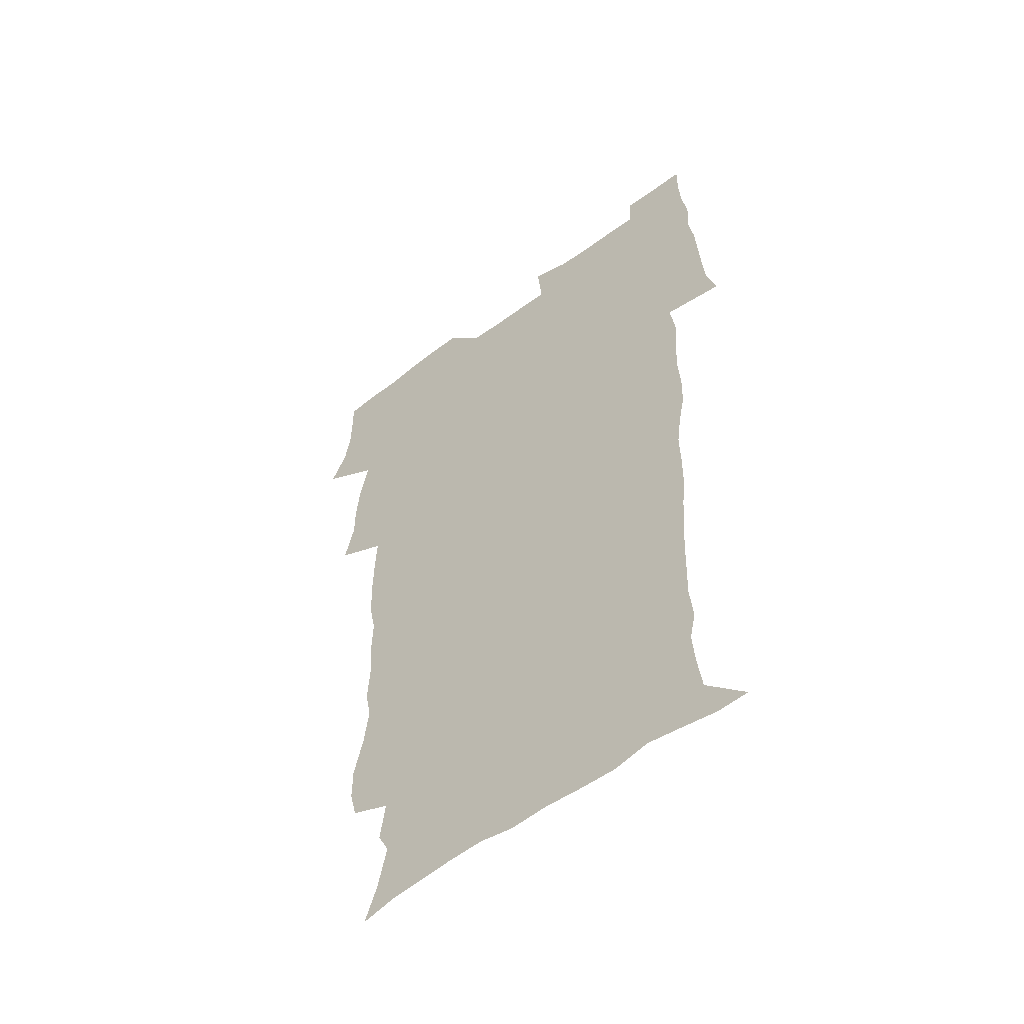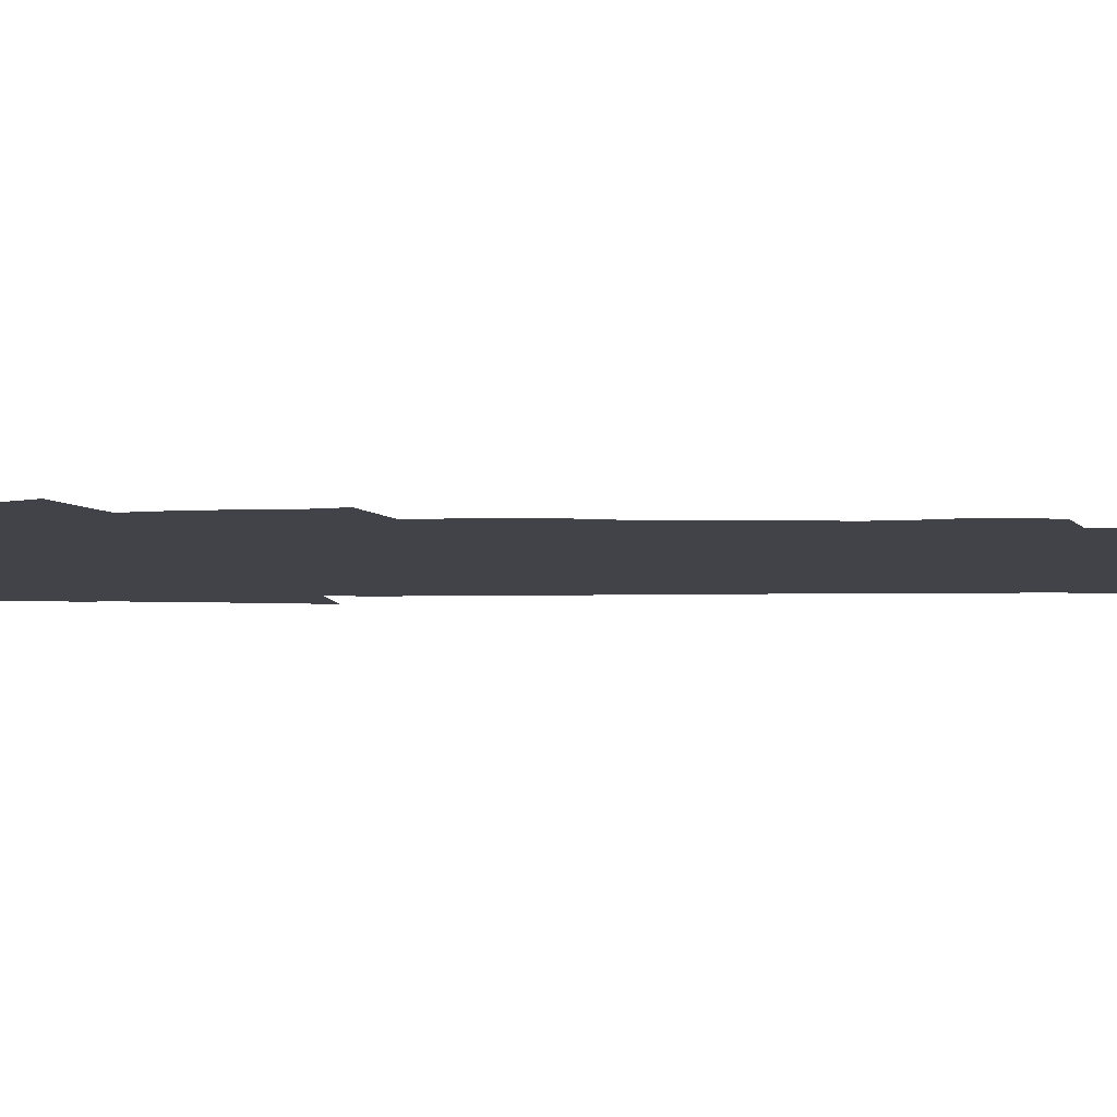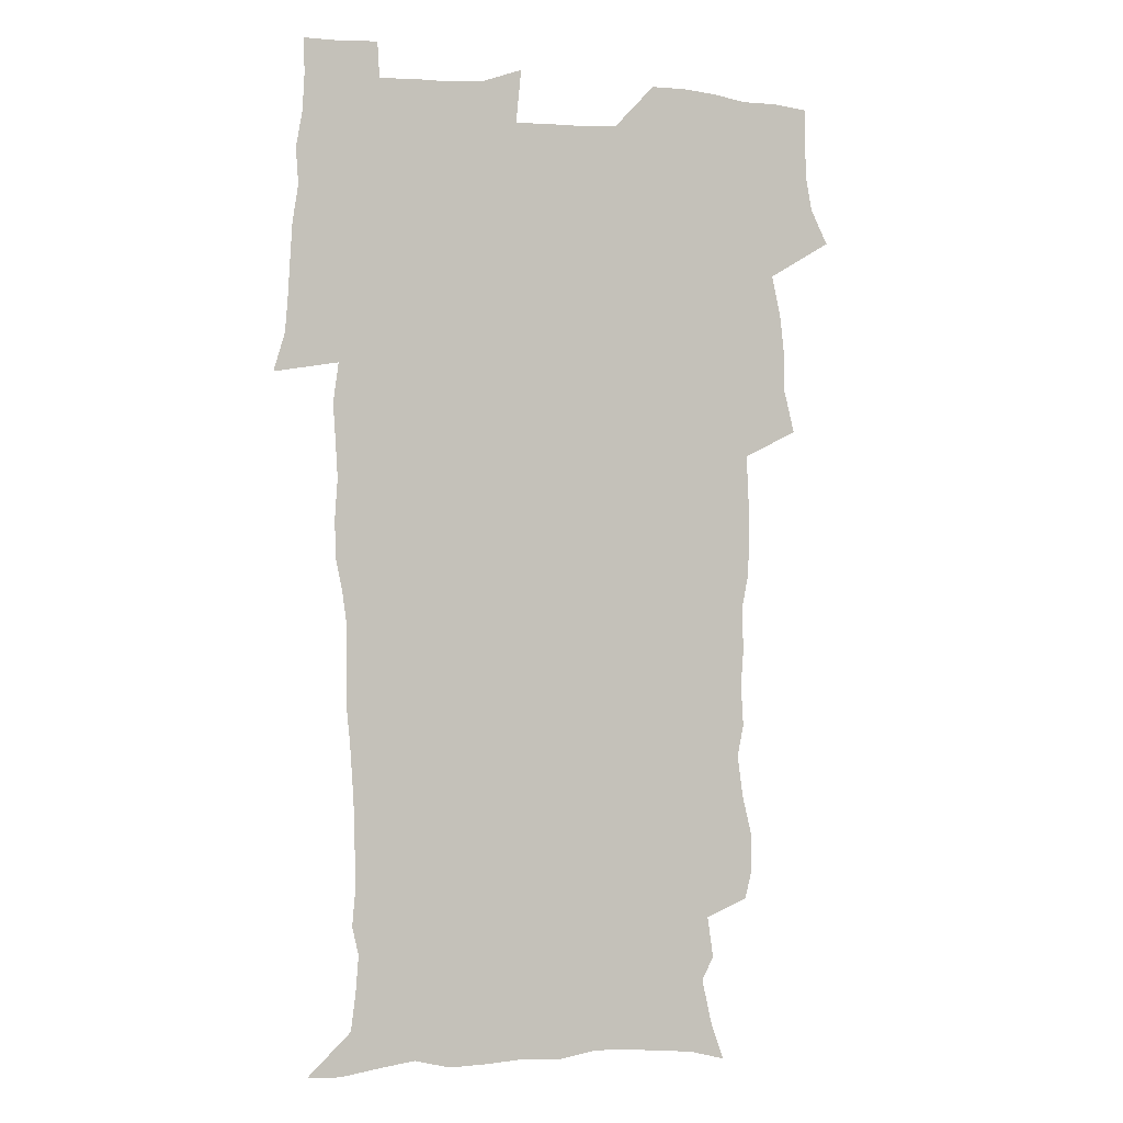
<metadata>
{"format":"obj","ext":"obj","renderer":"f3d","projection":"perspective","resolution":1024,"background":"white","views":[{"elev":-55.0,"azim":38.4,"up":"+Y"},{"elev":-7.6,"azim":-90.0,"up":"+Z"},{"elev":-0.8,"azim":161.2,"up":"+Y"}]}
</metadata>
<code>
v 470.4 525.1 0
v 477.7 539.9 0
v 480.4 554.6 0
v 480.6 569.3 0
v 480.6 584.1 0
v 486.5 441 0
v 490.9 459.1 0
v 491 474.7 0
v 492.8 491.2 0
v 496.7 509.4 0
v 497.7 524.2 0
v 496.5 539.2 0
v 497.1 553.8 0
v 498.2 567.8 0
v 495.1 585.7 0
v 510 236.2 0
v 506.9 248.8 0
v 506.9 263.3 0
v 511.2 281.3 0
v 513.5 298.6 0
v 510.8 312 0
v 511.9 329.3 0
v 510.7 345 0
v 511.4 362.9 0
v 508.5 377.7 0
v 507.9 394.3 0
v 508.2 411.8 0
v 509.1 429.8 0
v 508 445.5 0
v 509.9 462.3 0
v 508.1 476.9 0
v 510.8 493.7 0
v 512.3 509.4 0
v 513 524.2 0
v 511 539.4 0
v 514 553.7 0
v 512.4 569 0
v 510.2 585.7 0
v 520.7 167.2 0
v 526 182.7 0
v 530.3 201.8 0
v 525.3 211.7 0
v 527.8 228.9 0
v 529.4 246.1 0
v 532.4 263.9 0
v 532.6 279.1 0
v 531.8 293.6 0
v 532.1 309.1 0
v 530.7 323.4 0
v 530.2 339 0
v 529.4 354.2 0
v 529.3 370.5 0
v 528.4 386 0
v 527.3 401.3 0
v 526.4 417 0
v 527.7 434 0
v 526.8 449 0
v 527.8 465 0
v 526.7 479.7 0
v 529 495.7 0
v 527.9 510.2 0
v 528 524.8 0
v 528.7 539.4 0
v 528.4 554 0
v 526.7 570.1 0
v 524.4 588.1 0
v 536.3 171.3 0
v 536.3 181.7 0
v 544.3 207.1 0
v 543.9 221.3 0
v 544.6 236.8 0
v 547.5 254.8 0
v 548 270.2 0
v 548.1 285.1 0
v 548.4 300.6 0
v 547.2 314.5 0
v 546.2 329 0
v 548.1 347 0
v 546.4 360.3 0
v 545.7 375.5 0
v 545.2 390.8 0
v 544 405.6 0
v 543.6 420.9 0
v 542.7 435.6 0
v 543.3 451.4 0
v 543.7 466.7 0
v 543.9 481.7 0
v 544 496.3 0
v 544 510.7 0
v 544.6 525 0
v 544.3 539.1 0
v 544.1 552.9 0
v 541.2 571 0
v 538.6 589.4 0
v 548.8 172.3 0
v 554.3 191.3 0
v 558.6 211 0
v 560.7 228.4 0
v 562.5 245.4 0
v 562.9 260.3 0
v 562.4 274.3 0
v 562.6 289.4 0
v 562.1 303.7 0
v 561.5 318.1 0
v 561.2 333.3 0
v 560.7 347.5 0
v 561.1 363.7 0
v 560.6 378.7 0
v 559.7 393.1 0
v 560.4 409.3 0
v 559.5 423.5 0
v 559.1 438.3 0
v 558.9 453.2 0
v 559.3 468.2 0
v 559.5 482.8 0
v 559.3 497 0
v 559.3 511.1 0
v 559.1 525.2 0
v 559 539.1 0
v 558.2 553.5 0
v 556 570.3 0
v 553.1 589.3 0
v 563.6 173.9 0
v 569.1 193.4 0
v 573.9 216.2 0
v 575.2 232.2 0
v 575.7 247.3 0
v 576.2 262.4 0
v 576.4 277.5 0
v 575.8 291.3 0
v 575.5 305.7 0
v 575.5 321.1 0
v 575.6 336.1 0
v 575.5 350.9 0
v 576 367.2 0
v 575.1 381.1 0
v 573.8 394.7 0
v 574.2 410.2 0
v 573.6 424.2 0
v 574.3 440.4 0
v 573.9 454.5 0
v 573.7 468.8 0
v 573.7 483.1 0
v 573.5 497.2 0
v 573.7 511.4 0
v 573.8 525.3 0
v 573.6 539.1 0
v 572.4 554.1 0
v 570.2 571.1 0
v 579.6 174.6 0
v 582.2 189.3 0
v 586.8 215.4 0
v 588.6 234.3 0
v 589.2 249.7 0
v 588.9 262.7 0
v 589.4 278.8 0
v 589 292.7 0
v 588.9 307.6 0
v 589.3 323.4 0
v 589 337.3 0
v 588.6 350.1 0
v 589.2 368.4 0
v 589.3 383.3 0
v 588.4 396.7 0
v 588.2 411 0
v 587.2 424.4 0
v 588.1 440.8 0
v 588.1 455.2 0
v 587.9 469.4 0
v 588 483.6 0
v 588 497.8 0
v 588.2 511.8 0
v 587.8 525.6 0
v 587.6 539.4 0
v 586.9 554.1 0
v 585.6 570.1 0
v 594.8 171.9 0
v 598.3 194.2 0
v 600.4 215.7 0
v 601.5 234.8 0
v 601.9 249.9 0
v 601.7 262.9 0
v 602.3 279.6 0
v 602.2 293.6 0
v 602.3 309 0
v 602.2 322.9 0
v 602.3 337.2 0
v 602.5 352.5 0
v 602.4 367.3 0
v 602.4 383.9 0
v 602.3 397.6 0
v 602.1 411.9 0
v 601.9 426.1 0
v 602 440.7 0
v 602.2 455.9 0
v 602.2 470.1 0
v 602.1 483.9 0
v 602.2 498.2 0
v 602.3 512.1 0
v 602 525.8 0
v 601.6 540.2 0
v 601.3 554.4 0
v 600.4 570 0
v 611.6 173 0
v 613.4 196.7 0
v 614 214.5 0
v 614.5 233.9 0
v 614.7 250.3 0
v 614.9 264.6 0
v 615.3 278.6 0
v 615.4 294.6 0
v 615.3 309 0
v 615.3 324 0
v 615.5 336.1 0
v 616 354.2 0
v 615.9 368.4 0
v 616.1 382.5 0
v 615.9 397.8 0
v 615.9 411.8 0
v 615.9 426.9 0
v 615.9 440.7 0
v 615.9 456.3 0
v 616 470 0
v 616 484 0
v 616.1 498.1 0
v 616 512.2 0
v 616 526 0
v 616 539.7 0
v 615.7 554.5 0
v 615.2 569.5 0
v 613 592.2 0
v 628.1 171.9 0
v 627.8 196.7 0
v 627.7 216.4 0
v 627.7 232.7 0
v 627.8 248.2 0
v 627.8 262.9 0
v 628.7 276.5 0
v 628.2 294.8 0
v 628.3 309.1 0
v 628.7 323 0
v 629.1 339.2 0
v 629.2 354.1 0
v 629.3 368.4 0
v 629.6 382.4 0
v 629.6 397.5 0
v 629.7 411.8 0
v 630 426 0
v 629.9 441 0
v 629.9 455.5 0
v 629.9 469.9 0
v 629.8 483.9 0
v 630.4 497.8 0
v 629.9 512.2 0
v 630.2 526.1 0
v 630 540.1 0
v 630 554.4 0
v 629.8 570.3 0
v 630.4 586 0
v 644.3 171.6 0
v 642.6 194.5 0
v 641.1 215.5 0
v 640.7 232.3 0
v 641.3 245.9 0
v 642.1 258.9 0
v 641.8 276.3 0
v 641.8 291.7 0
v 641.5 307.6 0
v 642.4 320.9 0
v 642.2 338.1 0
v 642.6 352.7 0
v 642.7 367.4 0
v 643.3 381.5 0
v 643.8 395.9 0
v 643.9 410.8 0
v 643.9 425.7 0
v 644.2 440 0
v 644.3 454.7 0
v 644.2 469.3 0
v 644.5 483.5 0
v 644.4 497.8 0
v 644.8 511.8 0
v 644.2 526.3 0
v 644.3 540.3 0
v 644.5 554.8 0
v 644.7 570.6 0
v 645.4 584.9 0
v 659.4 175.4 0
v 657.3 193.3 0
v 654.9 213.3 0
v 654.3 229.4 0
v 654.7 244.1 0
v 654.6 259.9 0
v 655.6 273.4 0
v 655.1 289.8 0
v 655.7 304.3 0
v 655.5 320.4 0
v 656.6 334.6 0
v 657.1 349.3 0
v 657.1 364.6 0
v 657.1 380 0
v 658.2 394.1 0
v 658.4 409.2 0
v 658.5 424.3 0
v 658.7 439 0
v 658.8 453.9 0
v 659 468.4 0
v 659.1 482.9 0
v 658.4 497.7 0
v 659 511.7 0
v 658.8 526.1 0
v 659.1 540.5 0
v 659.1 554.9 0
v 659.5 569.8 0
v 660.1 584.9 0
v 675.2 173.2 0
v 673.5 188.6 0
v 670.4 208 0
v 669.2 224.6 0
v 669.3 239.6 0
v 669.2 255 0
v 669.5 269.8 0
v 669.3 285.7 0
v 669.8 300.6 0
v 669.6 316.6 0
v 670.6 331.2 0
v 671.4 346.1 0
v 671.6 361.5 0
v 673.1 375.9 0
v 675.4 389.8 0
v 674.2 406.3 0
v 675 421.2 0
v 674.4 437 0
v 675.1 451.9 0
v 674.9 467 0
v 675.1 481.7 0
v 674.7 496.6 0
v 673.6 511.4 0
v 674.6 525.7 0
v 673.2 540.7 0
v 673.7 554.7 0
v 674.1 568.8 0
v 674.9 584.2 0
v 675.8 599.4 0
v 691.1 170.7 0
v 686.6 189.1 0
v 684.6 204.8 0
v 683.4 220.4 0
v 686.1 232.4 0
v 684.6 249 0
v 685 263.6 0
v 685.3 278.8 0
v 686.2 293.6 0
v 687.2 308.6 0
v 688.6 323.3 0
v 688.8 339.1 0
v 688.4 355.8 0
v 690.4 370.4 0
v 693.3 384.6 0
v 693.6 400.5 0
v 692.5 417.5 0
v 693.4 433 0
v 694.4 448.5 0
v 692.1 465.2 0
v 693 479.6 0
v 693.9 494.1 0
v 691.4 509.8 0
v 691.6 524.5 0
v 689.8 539.8 0
v 689 554.4 0
v 688.6 568.7 0
v 690 583.4 0
v 690.9 598.5 0
v 704.8 171.5 0
v 719.4 460.6 0
v 714.6 476.8 0
v 713.4 491.7 0
v 712.5 506.8 0
v 711.6 522 0
v 709.1 538 0
v 710.2 553 0
v 707.5 568.6 0
v 706.7 583.6 0
v 706.8 598.6 0
f 10 11 1
f 1 11 2
f 11 12 2
f 2 12 3
f 12 13 3
f 3 13 4
f 13 14 4
f 4 14 5
f 14 15 5
f 28 29 6
f 6 29 7
f 29 30 7
f 7 30 8
f 30 31 8
f 8 31 9
f 31 32 9
f 9 32 10
f 32 33 10
f 10 33 11
f 33 34 11
f 11 34 12
f 34 35 12
f 12 35 13
f 35 36 13
f 13 36 14
f 36 37 14
f 14 37 15
f 37 38 15
f 43 44 16
f 16 44 17
f 44 45 17
f 17 45 18
f 45 46 18
f 18 46 19
f 46 47 19
f 19 47 20
f 47 48 20
f 20 48 21
f 48 49 21
f 21 49 22
f 49 50 22
f 22 50 23
f 50 51 23
f 23 51 24
f 51 52 24
f 24 52 25
f 52 53 25
f 25 53 26
f 53 54 26
f 26 54 27
f 54 55 27
f 27 55 28
f 55 56 28
f 28 56 29
f 56 57 29
f 29 57 30
f 57 58 30
f 30 58 31
f 58 59 31
f 31 59 32
f 59 60 32
f 32 60 33
f 60 61 33
f 33 61 34
f 61 62 34
f 34 62 35
f 62 63 35
f 35 63 36
f 63 64 36
f 36 64 37
f 64 65 37
f 37 65 38
f 65 66 38
f 39 67 40
f 67 68 40
f 40 68 41
f 68 69 41
f 41 69 42
f 69 70 42
f 42 70 43
f 70 71 43
f 43 71 44
f 71 72 44
f 44 72 45
f 72 73 45
f 45 73 46
f 73 74 46
f 46 74 47
f 74 75 47
f 47 75 48
f 75 76 48
f 48 76 49
f 76 77 49
f 49 77 50
f 77 78 50
f 50 78 51
f 78 79 51
f 51 79 52
f 79 80 52
f 52 80 53
f 80 81 53
f 53 81 54
f 81 82 54
f 54 82 55
f 82 83 55
f 55 83 56
f 83 84 56
f 56 84 57
f 84 85 57
f 57 85 58
f 85 86 58
f 58 86 59
f 86 87 59
f 59 87 60
f 87 88 60
f 60 88 61
f 88 89 61
f 61 89 62
f 89 90 62
f 62 90 63
f 90 91 63
f 63 91 64
f 91 92 64
f 64 92 65
f 92 93 65
f 65 93 66
f 93 94 66
f 67 95 68
f 95 96 68
f 68 96 69
f 96 97 69
f 69 97 70
f 97 98 70
f 70 98 71
f 98 99 71
f 71 99 72
f 99 100 72
f 72 100 73
f 100 101 73
f 73 101 74
f 101 102 74
f 74 102 75
f 102 103 75
f 75 103 76
f 103 104 76
f 76 104 77
f 104 105 77
f 77 105 78
f 105 106 78
f 78 106 79
f 106 107 79
f 79 107 80
f 107 108 80
f 80 108 81
f 108 109 81
f 81 109 82
f 109 110 82
f 82 110 83
f 110 111 83
f 83 111 84
f 111 112 84
f 84 112 85
f 112 113 85
f 85 113 86
f 113 114 86
f 86 114 87
f 114 115 87
f 87 115 88
f 115 116 88
f 88 116 89
f 116 117 89
f 89 117 90
f 117 118 90
f 90 118 91
f 118 119 91
f 91 119 92
f 119 120 92
f 92 120 93
f 120 121 93
f 93 121 94
f 121 122 94
f 95 123 96
f 123 124 96
f 96 124 97
f 124 125 97
f 97 125 98
f 125 126 98
f 98 126 99
f 126 127 99
f 99 127 100
f 127 128 100
f 100 128 101
f 128 129 101
f 101 129 102
f 129 130 102
f 102 130 103
f 130 131 103
f 103 131 104
f 131 132 104
f 104 132 105
f 132 133 105
f 105 133 106
f 133 134 106
f 106 134 107
f 134 135 107
f 107 135 108
f 135 136 108
f 108 136 109
f 136 137 109
f 109 137 110
f 137 138 110
f 110 138 111
f 138 139 111
f 111 139 112
f 139 140 112
f 112 140 113
f 140 141 113
f 113 141 114
f 141 142 114
f 114 142 115
f 142 143 115
f 115 143 116
f 143 144 116
f 116 144 117
f 144 145 117
f 117 145 118
f 145 146 118
f 118 146 119
f 146 147 119
f 119 147 120
f 147 148 120
f 120 148 121
f 148 149 121
f 121 149 122
f 123 150 124
f 150 151 124
f 124 151 125
f 151 152 125
f 125 152 126
f 152 153 126
f 126 153 127
f 153 154 127
f 127 154 128
f 154 155 128
f 128 155 129
f 155 156 129
f 129 156 130
f 156 157 130
f 130 157 131
f 157 158 131
f 131 158 132
f 158 159 132
f 132 159 133
f 159 160 133
f 133 160 134
f 160 161 134
f 134 161 135
f 161 162 135
f 135 162 136
f 162 163 136
f 136 163 137
f 163 164 137
f 137 164 138
f 164 165 138
f 138 165 139
f 165 166 139
f 139 166 140
f 166 167 140
f 140 167 141
f 167 168 141
f 141 168 142
f 168 169 142
f 142 169 143
f 169 170 143
f 143 170 144
f 170 171 144
f 144 171 145
f 171 172 145
f 145 172 146
f 172 173 146
f 146 173 147
f 173 174 147
f 147 174 148
f 174 175 148
f 148 175 149
f 175 176 149
f 150 177 151
f 177 178 151
f 151 178 152
f 178 179 152
f 152 179 153
f 179 180 153
f 153 180 154
f 180 181 154
f 154 181 155
f 181 182 155
f 155 182 156
f 182 183 156
f 156 183 157
f 183 184 157
f 157 184 158
f 184 185 158
f 158 185 159
f 185 186 159
f 159 186 160
f 186 187 160
f 160 187 161
f 187 188 161
f 161 188 162
f 188 189 162
f 162 189 163
f 189 190 163
f 163 190 164
f 190 191 164
f 164 191 165
f 191 192 165
f 165 192 166
f 192 193 166
f 166 193 167
f 193 194 167
f 167 194 168
f 194 195 168
f 168 195 169
f 195 196 169
f 169 196 170
f 196 197 170
f 170 197 171
f 197 198 171
f 171 198 172
f 198 199 172
f 172 199 173
f 199 200 173
f 173 200 174
f 200 201 174
f 174 201 175
f 201 202 175
f 175 202 176
f 202 203 176
f 177 204 178
f 204 205 178
f 178 205 179
f 205 206 179
f 179 206 180
f 206 207 180
f 180 207 181
f 207 208 181
f 181 208 182
f 208 209 182
f 182 209 183
f 209 210 183
f 183 210 184
f 210 211 184
f 184 211 185
f 211 212 185
f 185 212 186
f 212 213 186
f 186 213 187
f 213 214 187
f 187 214 188
f 214 215 188
f 188 215 189
f 215 216 189
f 189 216 190
f 216 217 190
f 190 217 191
f 217 218 191
f 191 218 192
f 218 219 192
f 192 219 193
f 219 220 193
f 193 220 194
f 220 221 194
f 194 221 195
f 221 222 195
f 195 222 196
f 222 223 196
f 196 223 197
f 223 224 197
f 197 224 198
f 224 225 198
f 198 225 199
f 225 226 199
f 199 226 200
f 226 227 200
f 200 227 201
f 227 228 201
f 201 228 202
f 228 229 202
f 202 229 203
f 229 230 203
f 204 232 205
f 232 233 205
f 205 233 206
f 233 234 206
f 206 234 207
f 234 235 207
f 207 235 208
f 235 236 208
f 208 236 209
f 236 237 209
f 209 237 210
f 237 238 210
f 210 238 211
f 238 239 211
f 211 239 212
f 239 240 212
f 212 240 213
f 240 241 213
f 213 241 214
f 241 242 214
f 214 242 215
f 242 243 215
f 215 243 216
f 243 244 216
f 216 244 217
f 244 245 217
f 217 245 218
f 245 246 218
f 218 246 219
f 246 247 219
f 219 247 220
f 247 248 220
f 220 248 221
f 248 249 221
f 221 249 222
f 249 250 222
f 222 250 223
f 250 251 223
f 223 251 224
f 251 252 224
f 224 252 225
f 252 253 225
f 225 253 226
f 253 254 226
f 226 254 227
f 254 255 227
f 227 255 228
f 255 256 228
f 228 256 229
f 256 257 229
f 229 257 230
f 257 258 230
f 230 258 231
f 258 259 231
f 232 260 233
f 260 261 233
f 233 261 234
f 261 262 234
f 234 262 235
f 262 263 235
f 235 263 236
f 263 264 236
f 236 264 237
f 264 265 237
f 237 265 238
f 265 266 238
f 238 266 239
f 266 267 239
f 239 267 240
f 267 268 240
f 240 268 241
f 268 269 241
f 241 269 242
f 269 270 242
f 242 270 243
f 270 271 243
f 243 271 244
f 271 272 244
f 244 272 245
f 272 273 245
f 245 273 246
f 273 274 246
f 246 274 247
f 274 275 247
f 247 275 248
f 275 276 248
f 248 276 249
f 276 277 249
f 249 277 250
f 277 278 250
f 250 278 251
f 278 279 251
f 251 279 252
f 279 280 252
f 252 280 253
f 280 281 253
f 253 281 254
f 281 282 254
f 254 282 255
f 282 283 255
f 255 283 256
f 283 284 256
f 256 284 257
f 284 285 257
f 257 285 258
f 285 286 258
f 258 286 259
f 286 287 259
f 260 288 261
f 288 289 261
f 261 289 262
f 289 290 262
f 262 290 263
f 290 291 263
f 263 291 264
f 291 292 264
f 264 292 265
f 292 293 265
f 265 293 266
f 293 294 266
f 266 294 267
f 294 295 267
f 267 295 268
f 295 296 268
f 268 296 269
f 296 297 269
f 269 297 270
f 297 298 270
f 270 298 271
f 298 299 271
f 271 299 272
f 299 300 272
f 272 300 273
f 300 301 273
f 273 301 274
f 301 302 274
f 274 302 275
f 302 303 275
f 275 303 276
f 303 304 276
f 276 304 277
f 304 305 277
f 277 305 278
f 305 306 278
f 278 306 279
f 306 307 279
f 279 307 280
f 307 308 280
f 280 308 281
f 308 309 281
f 281 309 282
f 309 310 282
f 282 310 283
f 310 311 283
f 283 311 284
f 311 312 284
f 284 312 285
f 312 313 285
f 285 313 286
f 313 314 286
f 286 314 287
f 314 315 287
f 288 316 289
f 316 317 289
f 289 317 290
f 317 318 290
f 290 318 291
f 318 319 291
f 291 319 292
f 319 320 292
f 292 320 293
f 320 321 293
f 293 321 294
f 321 322 294
f 294 322 295
f 322 323 295
f 295 323 296
f 323 324 296
f 296 324 297
f 324 325 297
f 297 325 298
f 325 326 298
f 298 326 299
f 326 327 299
f 299 327 300
f 327 328 300
f 300 328 301
f 328 329 301
f 301 329 302
f 329 330 302
f 302 330 303
f 330 331 303
f 303 331 304
f 331 332 304
f 304 332 305
f 332 333 305
f 305 333 306
f 333 334 306
f 306 334 307
f 334 335 307
f 307 335 308
f 335 336 308
f 308 336 309
f 336 337 309
f 309 337 310
f 337 338 310
f 310 338 311
f 338 339 311
f 311 339 312
f 339 340 312
f 312 340 313
f 340 341 313
f 313 341 314
f 341 342 314
f 314 342 315
f 342 343 315
f 316 345 317
f 345 346 317
f 317 346 318
f 346 347 318
f 318 347 319
f 347 348 319
f 319 348 320
f 348 349 320
f 320 349 321
f 349 350 321
f 321 350 322
f 350 351 322
f 322 351 323
f 351 352 323
f 323 352 324
f 352 353 324
f 324 353 325
f 353 354 325
f 325 354 326
f 354 355 326
f 326 355 327
f 355 356 327
f 327 356 328
f 356 357 328
f 328 357 329
f 357 358 329
f 329 358 330
f 358 359 330
f 330 359 331
f 359 360 331
f 331 360 332
f 360 361 332
f 332 361 333
f 361 362 333
f 333 362 334
f 362 363 334
f 334 363 335
f 363 364 335
f 335 364 336
f 364 365 336
f 336 365 337
f 365 366 337
f 337 366 338
f 366 367 338
f 338 367 339
f 367 368 339
f 339 368 340
f 368 369 340
f 340 369 341
f 369 370 341
f 341 370 342
f 370 371 342
f 342 371 343
f 371 372 343
f 343 372 344
f 372 373 344
f 345 374 346
f 364 375 365
f 375 376 365
f 365 376 366
f 376 377 366
f 366 377 367
f 377 378 367
f 367 378 368
f 378 379 368
f 368 379 369
f 379 380 369
f 369 380 370
f 380 381 370
f 370 381 371
f 381 382 371
f 371 382 372
f 382 383 372
f 372 383 373
f 383 384 373

</code>
